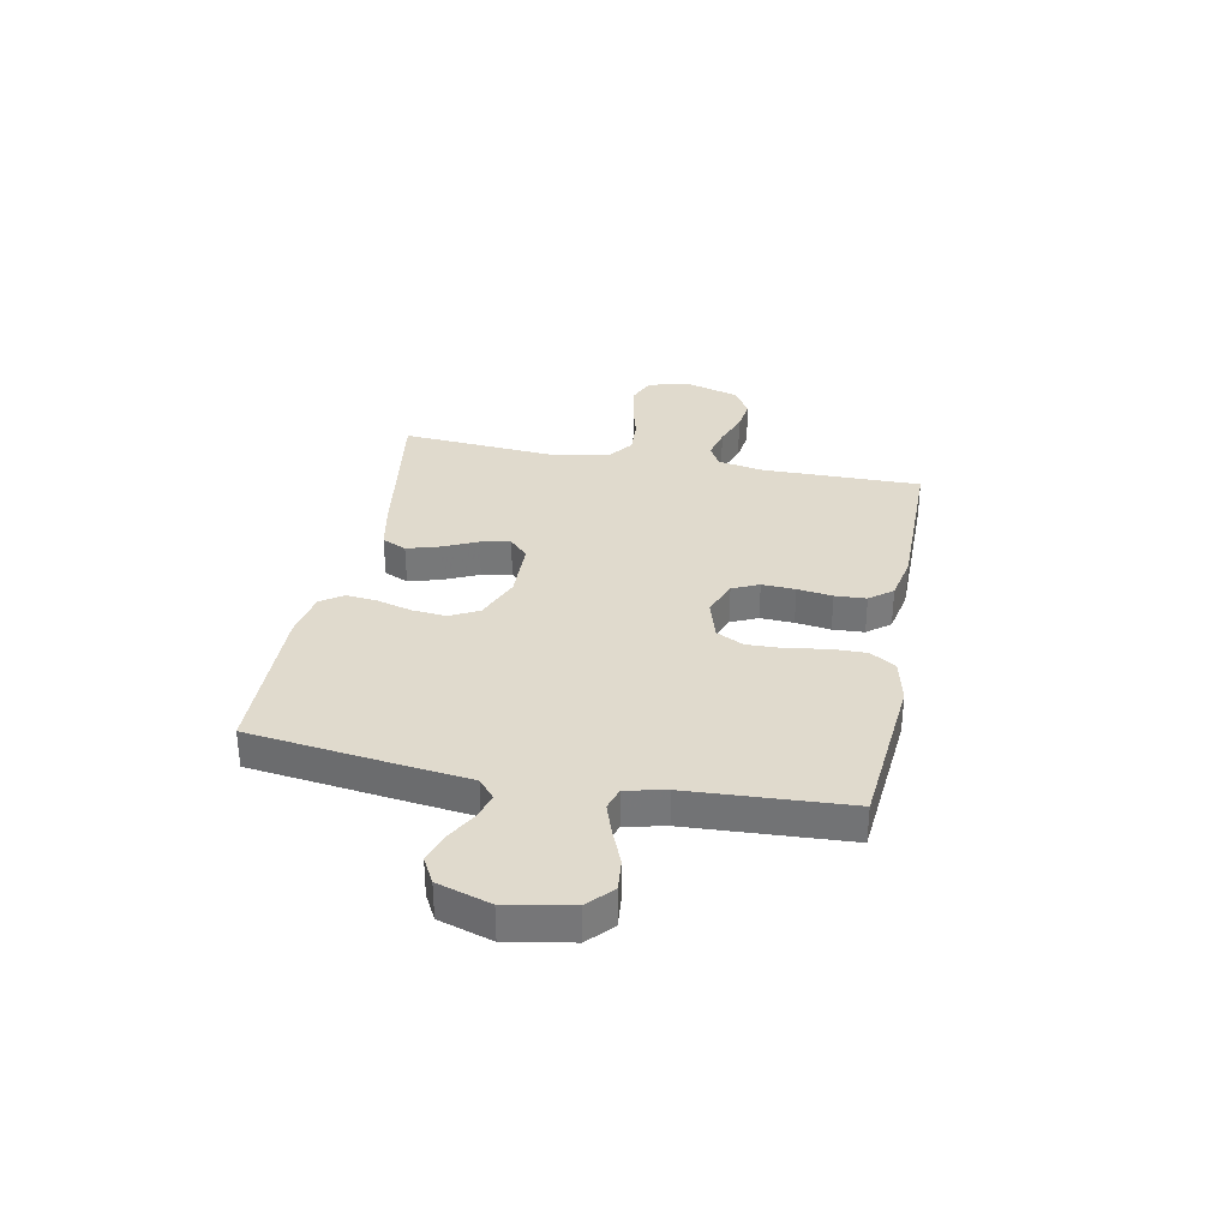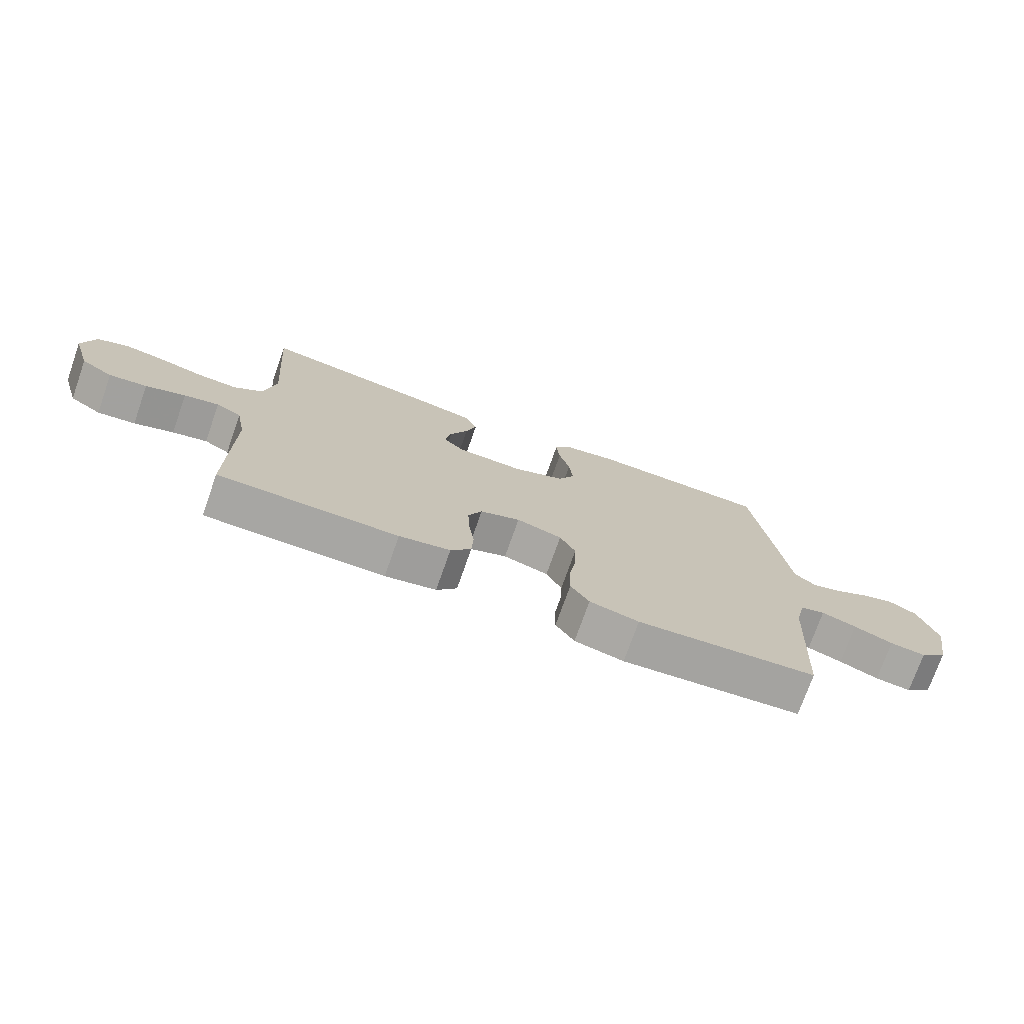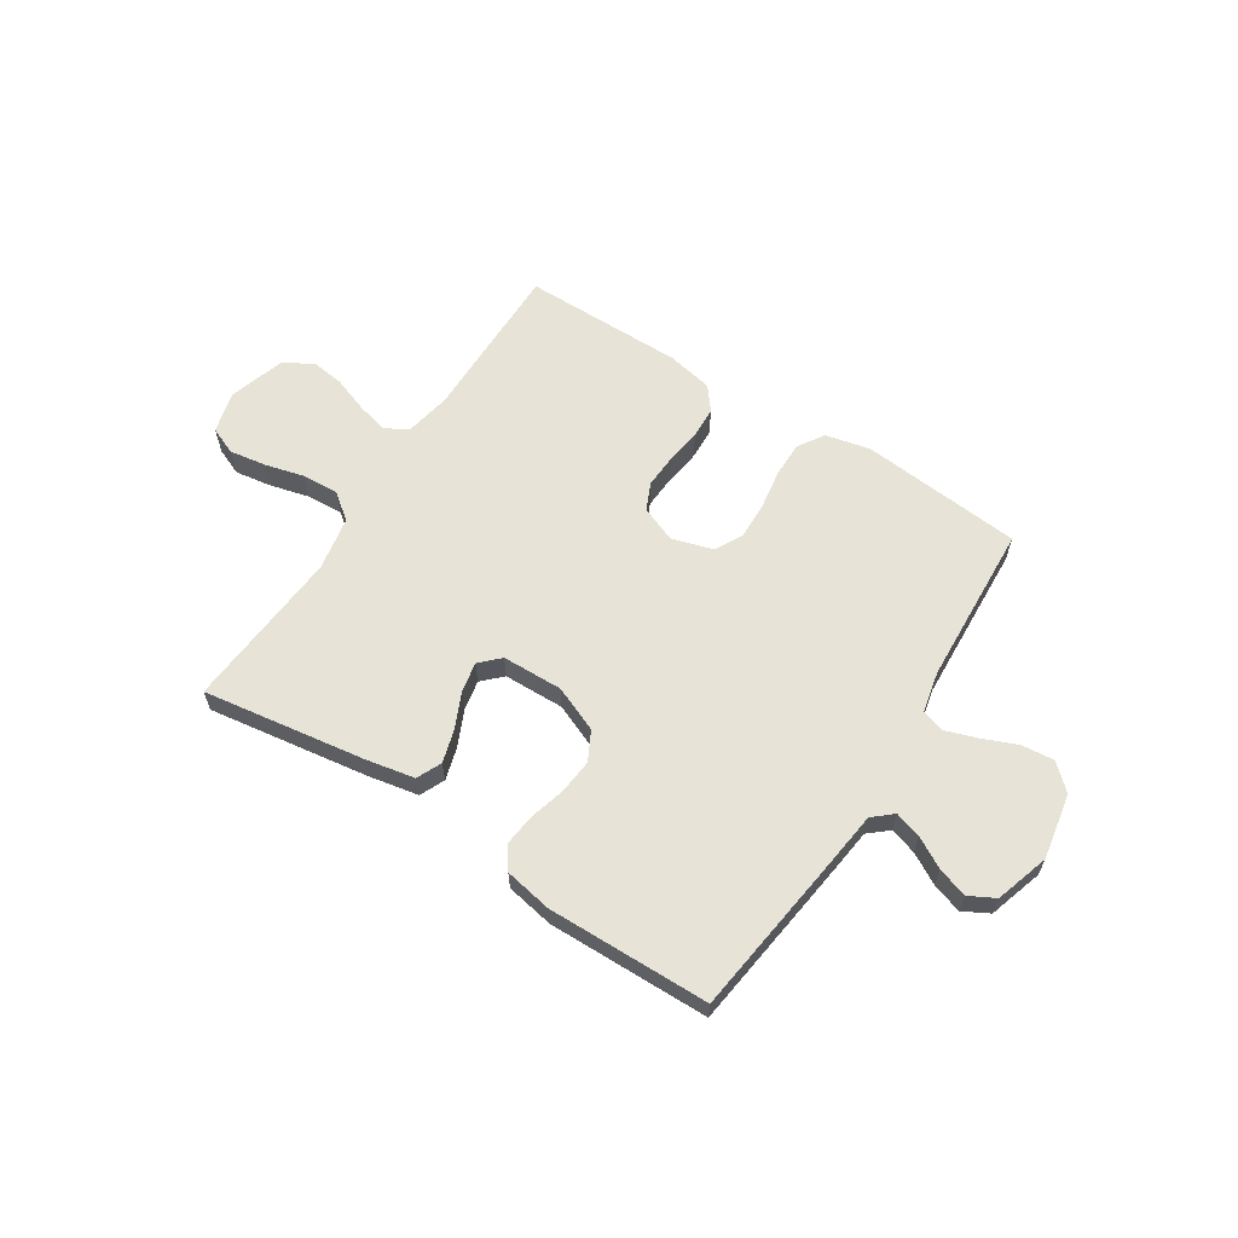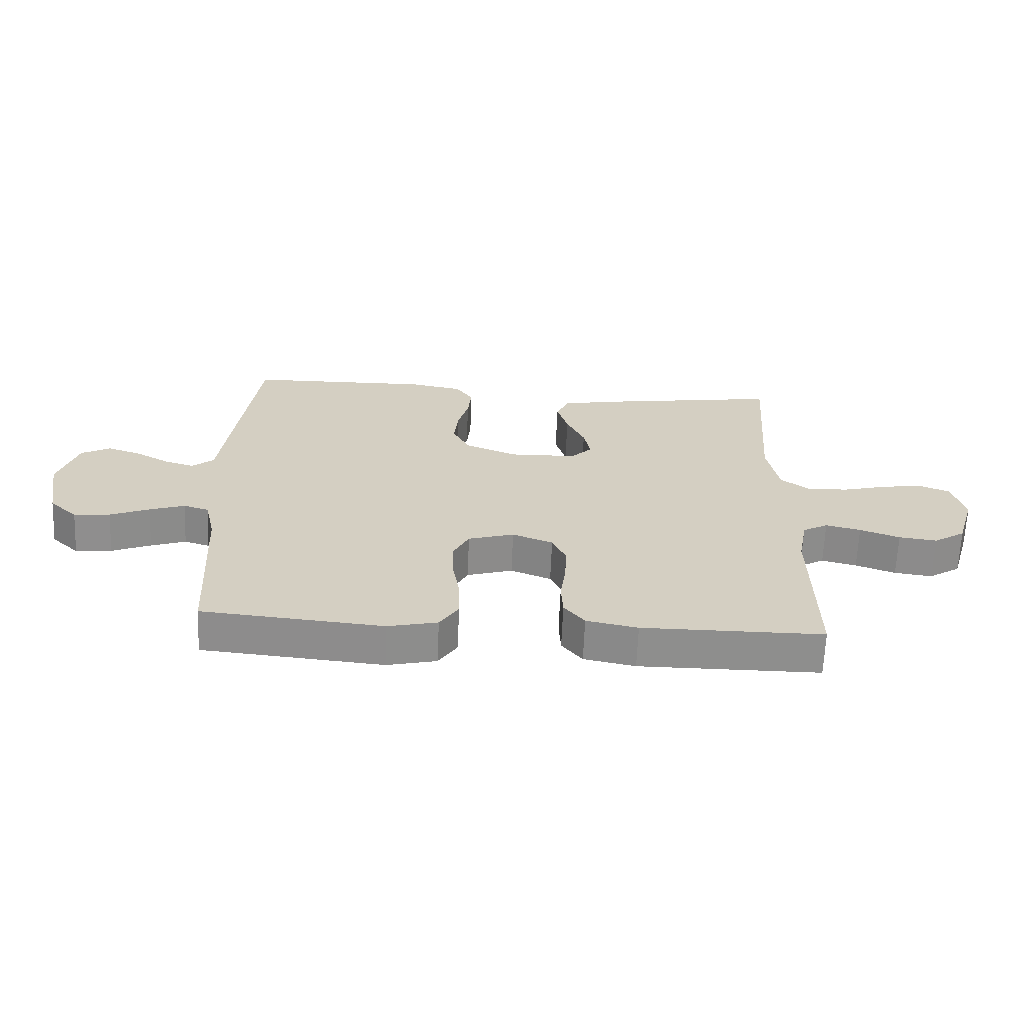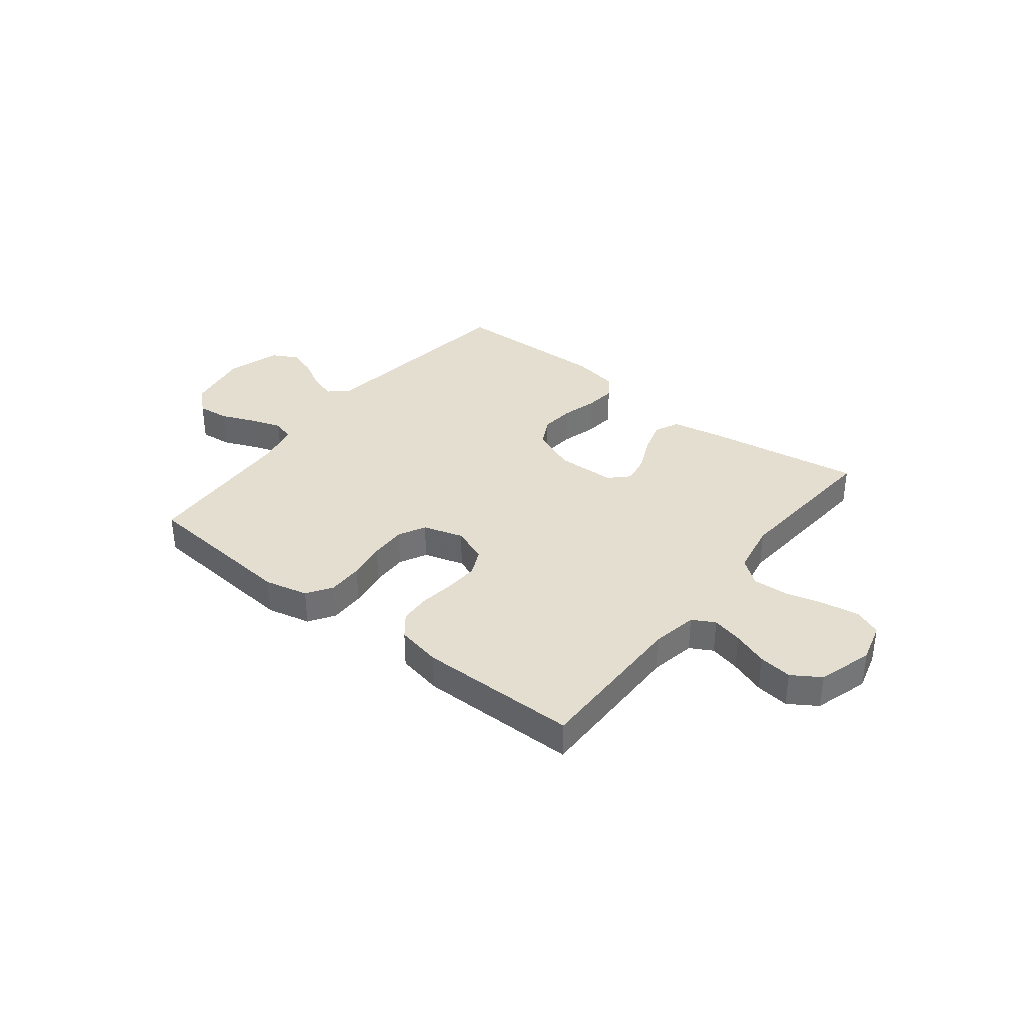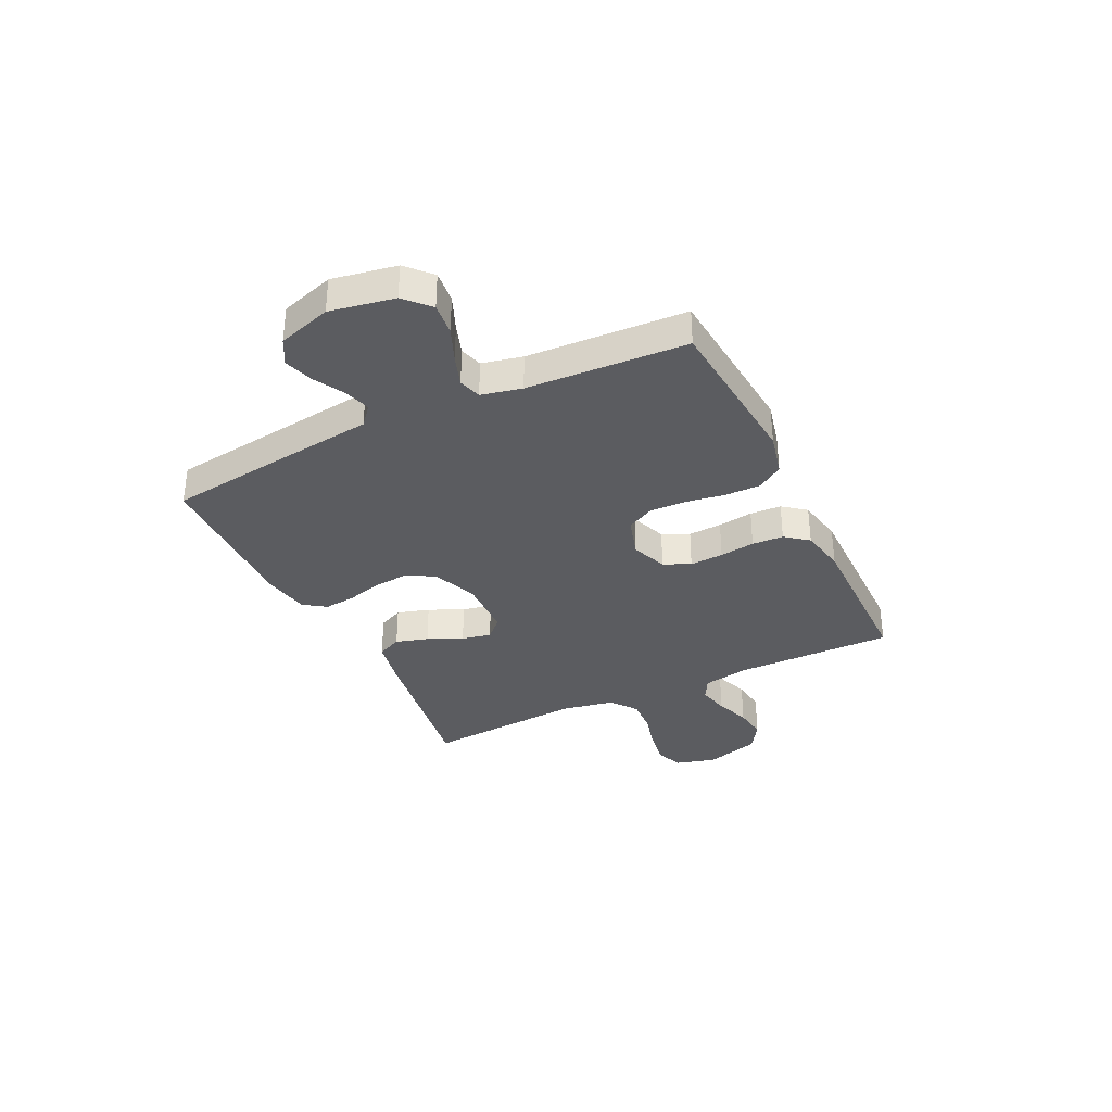
<metadata>
{"format":"obj","ext":"obj","renderer":"f3d","projection":"perspective","resolution":1024,"background":"white","views":[{"elev":33.0,"azim":101.1,"up":"+Y"},{"elev":-74.2,"azim":-19.4,"up":"+Z"},{"elev":61.9,"azim":32.9,"up":"+Y"},{"elev":-64.9,"azim":177.6,"up":"+Z"},{"elev":35.7,"azim":-141.8,"up":"+Y"},{"elev":-34.6,"azim":115.8,"up":"+Y"}]}
</metadata>
<code>
v 0.5 0.07 0.5
v 0.538 0.07 0.2
v 0.551 0.07 0.092
v 0.587 0.07 0.061
v 0.636 0.07 0.076
v 0.693 0.07 0.108
v 0.748 0.07 0.126
v 0.796 0.07 0.1
v 0.827 0.07 0
v 0.805 0.07 -0.121
v 0.759 0.07 -0.164
v 0.699 0.07 -0.158
v 0.634 0.07 -0.131
v 0.576 0.07 -0.111
v 0.534 0.07 -0.124
v 0.517 0.07 -0.2
v 0.5 0.07 -0.5
v 0.2 0.07 -0.527
v 0.118 0.07 -0.508
v 0.087 0.07 -0.46
v 0.088 0.07 -0.393
v 0.1 0.07 -0.32
v 0.102 0.07 -0.251
v 0.076 0.07 -0.2
v 0 0.07 -0.177
v -0.067 0.07 -0.203
v -0.09 0.07 -0.253
v -0.087 0.07 -0.316
v -0.078 0.07 -0.382
v -0.081 0.07 -0.441
v -0.115 0.07 -0.484
v -0.2 0.07 -0.501
v -0.5 0.07 -0.5
v -0.497 0.07 -0.2
v -0.513 0.07 -0.114
v -0.555 0.07 -0.091
v -0.613 0.07 -0.105
v -0.679 0.07 -0.129
v -0.742 0.07 -0.137
v -0.795 0.07 -0.103
v -0.826 0.07 0
v -0.805 0.07 0.076
v -0.754 0.07 0.097
v -0.686 0.07 0.086
v -0.613 0.07 0.067
v -0.546 0.07 0.063
v -0.497 0.07 0.1
v -0.478 0.07 0.2
v -0.5 0.07 0.5
v -0.2 0.07 0.454
v -0.109 0.07 0.436
v -0.088 0.07 0.39
v -0.106 0.07 0.329
v -0.136 0.07 0.264
v -0.147 0.07 0.208
v -0.112 0.07 0.173
v 0 0.07 0.17
v 0.085 0.07 0.205
v 0.113 0.07 0.259
v 0.107 0.07 0.324
v 0.089 0.07 0.39
v 0.083 0.07 0.448
v 0.112 0.07 0.49
v 0.2 0.07 0.506
v 0.5 0 0.5
v 0.538 0 0.2
v 0.551 0 0.092
v 0.587 0 0.061
v 0.636 0 0.076
v 0.693 0 0.108
v 0.748 0 0.126
v 0.796 0 0.1
v 0.827 0 0
v 0.805 0 -0.121
v 0.759 0 -0.164
v 0.699 0 -0.158
v 0.634 0 -0.131
v 0.576 0 -0.111
v 0.534 0 -0.124
v 0.517 0 -0.2
v 0.5 0 -0.5
v 0.2 0 -0.527
v 0.118 0 -0.508
v 0.087 0 -0.46
v 0.088 0 -0.393
v 0.1 0 -0.32
v 0.102 0 -0.251
v 0.076 0 -0.2
v 0 0 -0.177
v -0.067 0 -0.203
v -0.09 0 -0.253
v -0.087 0 -0.316
v -0.078 0 -0.382
v -0.081 0 -0.441
v -0.115 0 -0.484
v -0.2 0 -0.501
v -0.5 0 -0.5
v -0.497 0 -0.2
v -0.513 0 -0.114
v -0.555 0 -0.091
v -0.613 0 -0.105
v -0.679 0 -0.129
v -0.742 0 -0.137
v -0.795 0 -0.103
v -0.826 0 0
v -0.805 0 0.076
v -0.754 0 0.097
v -0.686 0 0.086
v -0.613 0 0.067
v -0.546 0 0.063
v -0.497 0 0.1
v -0.478 0 0.2
v -0.5 0 0.5
v -0.2 0 0.454
v -0.109 0 0.436
v -0.088 0 0.39
v -0.106 0 0.329
v -0.136 0 0.264
v -0.147 0 0.208
v -0.112 0 0.173
v 0 0 0.17
v 0.085 0 0.205
v 0.113 0 0.259
v 0.107 0 0.324
v 0.089 0 0.39
v 0.083 0 0.448
v 0.112 0 0.49
v 0.2 0 0.506
f 1 2 3
f 64 1 3
f 63 64 3
f 62 63 3
f 61 62 3
f 60 61 3
f 59 60 3 4
f 58 59 4
f 57 58 4
f 56 57 4
f 52 53 54
f 51 52 54
f 50 51 54
f 49 50 54
f 48 49 54
f 47 48 54 55
f 46 47 55 56
f 43 44 45
f 42 43 45
f 41 42 45
f 40 41 45
f 39 40 45
f 38 39 45
f 37 38 45
f 36 37 45 46
f 46 56 4
f 36 46 4
f 35 36 4
f 32 33 34
f 31 32 34
f 30 31 34
f 29 30 34
f 28 29 34
f 27 28 34 35
f 20 21 22
f 19 20 22
f 18 19 22
f 17 18 22
f 16 17 22
f 15 16 22 23
f 14 15 23 24
f 11 12 13
f 10 11 13
f 9 10 13
f 8 9 13
f 7 8 13
f 6 7 13
f 5 6 13
f 4 5 13 14
f 26 27 35
f 25 26 35 4
f 4 14 24 25
f 67 66 65
f 67 65 128
f 67 128 127
f 67 127 126
f 67 126 125
f 67 125 124
f 68 67 124 123
f 68 123 122
f 68 122 121
f 68 121 120
f 118 117 116
f 118 116 115
f 118 115 114
f 118 114 113
f 118 113 112
f 119 118 112 111
f 120 119 111 110
f 109 108 107
f 109 107 106
f 109 106 105
f 109 105 104
f 109 104 103
f 109 103 102
f 109 102 101
f 110 109 101 100
f 68 120 110
f 68 110 100
f 68 100 99
f 98 97 96
f 98 96 95
f 98 95 94
f 98 94 93
f 98 93 92
f 99 98 92 91
f 86 85 84
f 86 84 83
f 86 83 82
f 86 82 81
f 86 81 80
f 87 86 80 79
f 88 87 79 78
f 77 76 75
f 77 75 74
f 77 74 73
f 77 73 72
f 77 72 71
f 77 71 70
f 77 70 69
f 78 77 69 68
f 99 91 90
f 68 99 90 89
f 89 88 78 68
f 1 65 66 2
f 2 66 67 3
f 3 67 68 4
f 4 68 69 5
f 5 69 70 6
f 6 70 71 7
f 7 71 72 8
f 8 72 73 9
f 9 73 74 10
f 10 74 75 11
f 11 75 76 12
f 12 76 77 13
f 13 77 78 14
f 14 78 79 15
f 15 79 80 16
f 16 80 81 17
f 17 81 82 18
f 18 82 83 19
f 19 83 84 20
f 20 84 85 21
f 21 85 86 22
f 22 86 87 23
f 23 87 88 24
f 24 88 89 25
f 25 89 90 26
f 26 90 91 27
f 27 91 92 28
f 28 92 93 29
f 29 93 94 30
f 30 94 95 31
f 31 95 96 32
f 32 96 97 33
f 33 97 98 34
f 34 98 99 35
f 35 99 100 36
f 36 100 101 37
f 37 101 102 38
f 38 102 103 39
f 39 103 104 40
f 40 104 105 41
f 41 105 106 42
f 42 106 107 43
f 43 107 108 44
f 44 108 109 45
f 45 109 110 46
f 46 110 111 47
f 47 111 112 48
f 48 112 113 49
f 49 113 114 50
f 50 114 115 51
f 51 115 116 52
f 52 116 117 53
f 53 117 118 54
f 54 118 119 55
f 55 119 120 56
f 56 120 121 57
f 57 121 122 58
f 58 122 123 59
f 59 123 124 60
f 60 124 125 61
f 61 125 126 62
f 62 126 127 63
f 63 127 128 64
f 64 128 65 1

</code>
